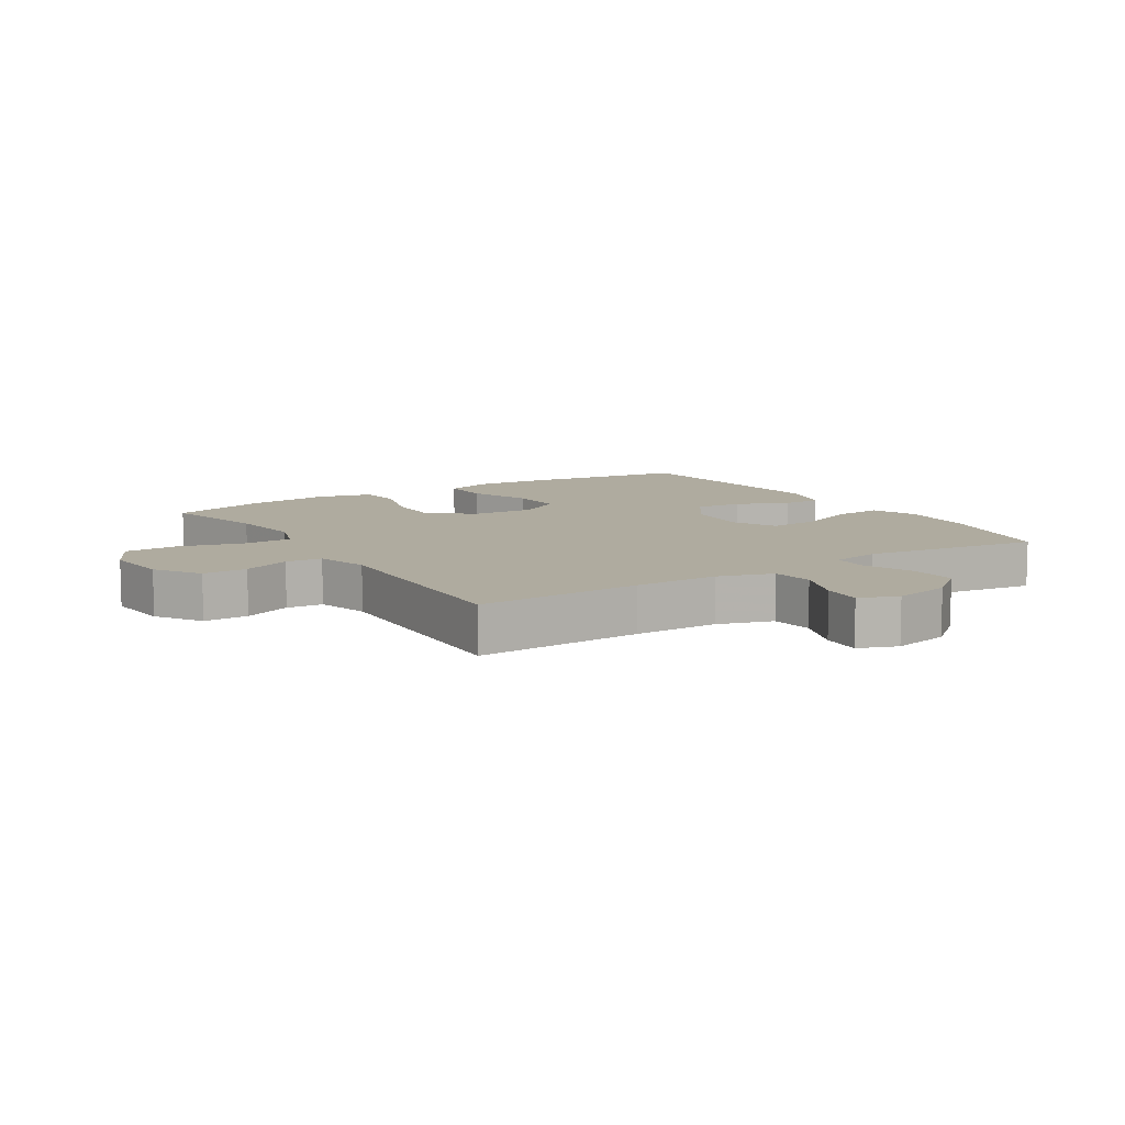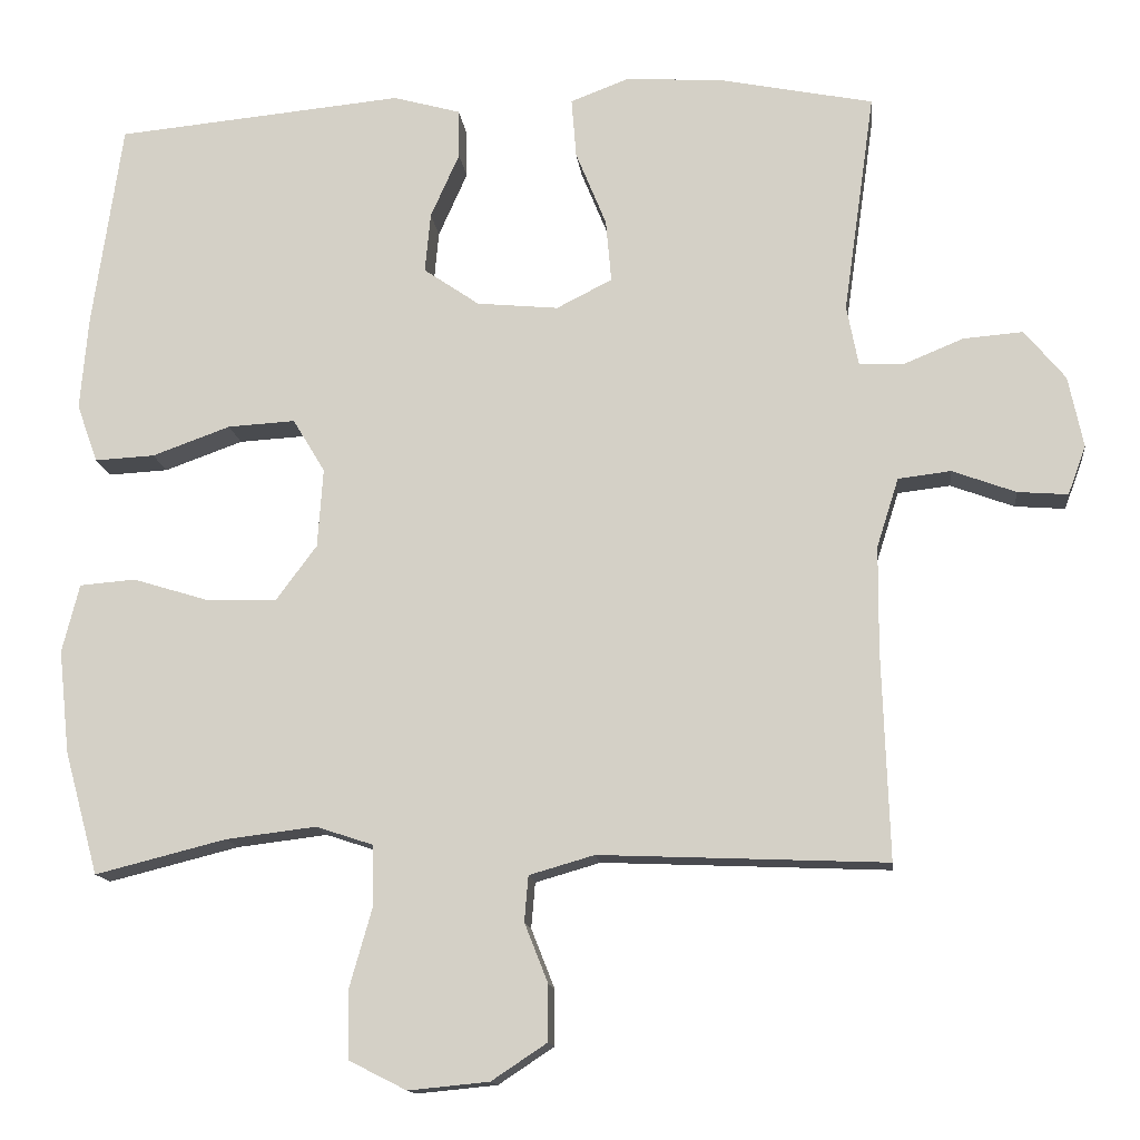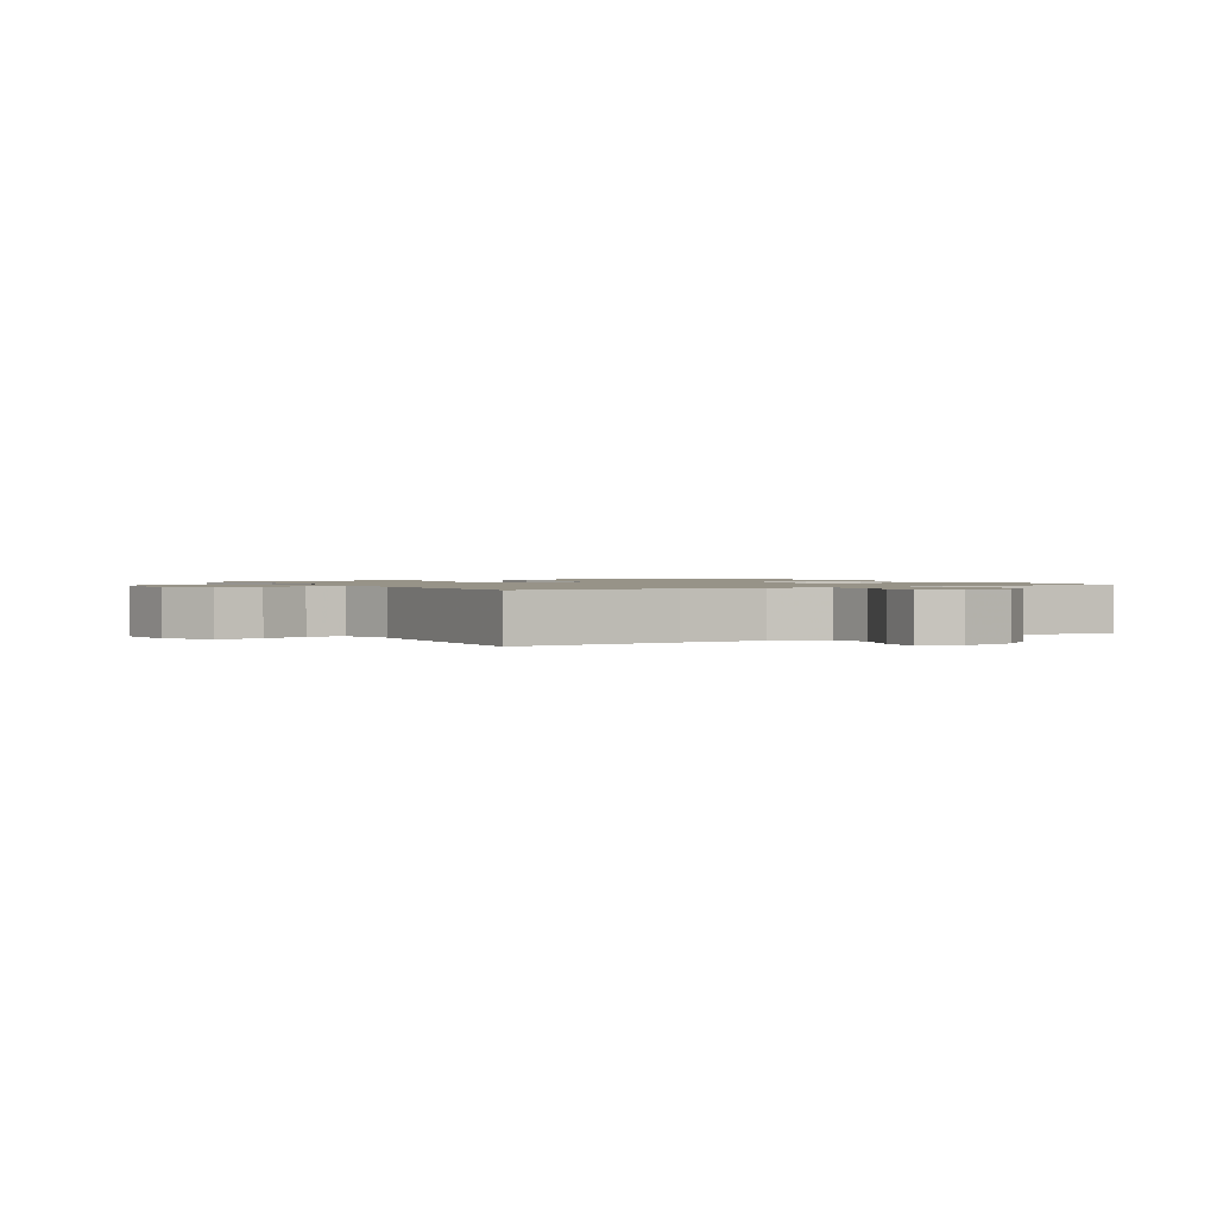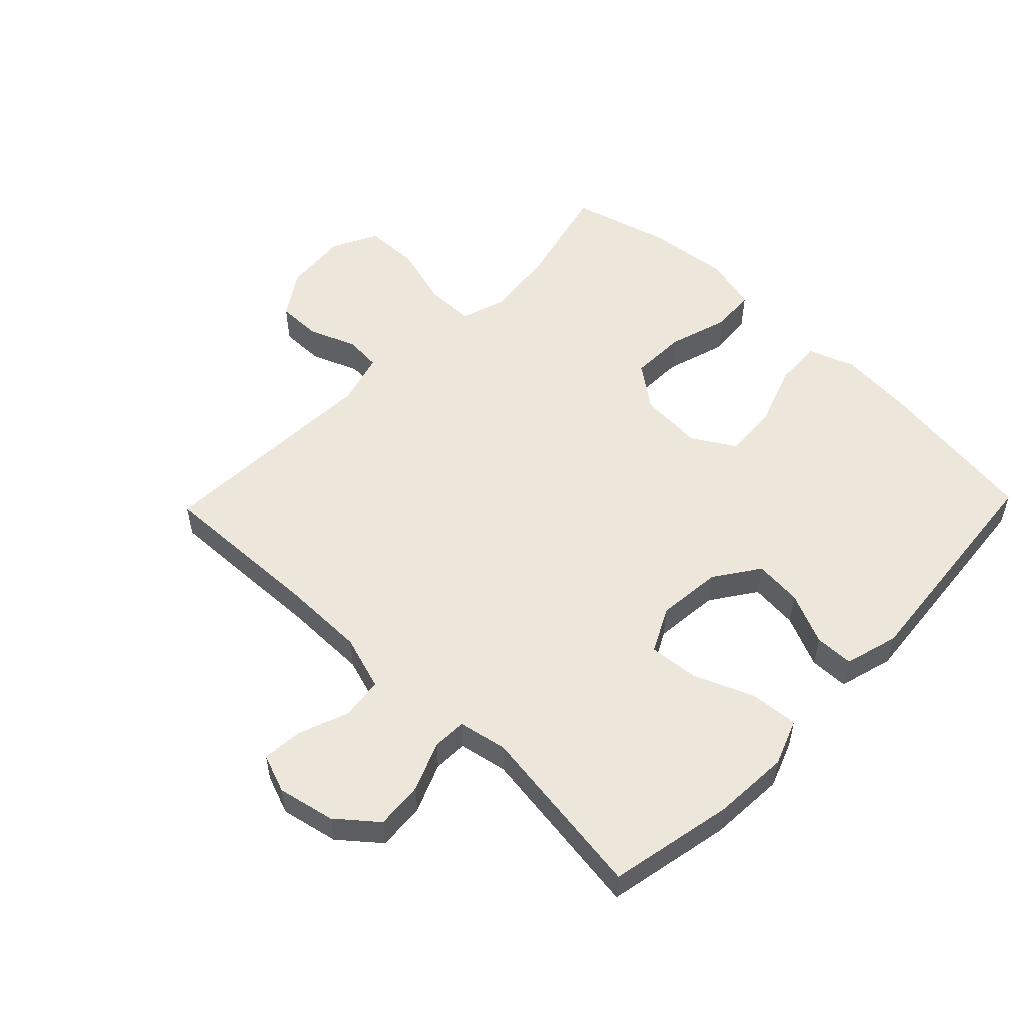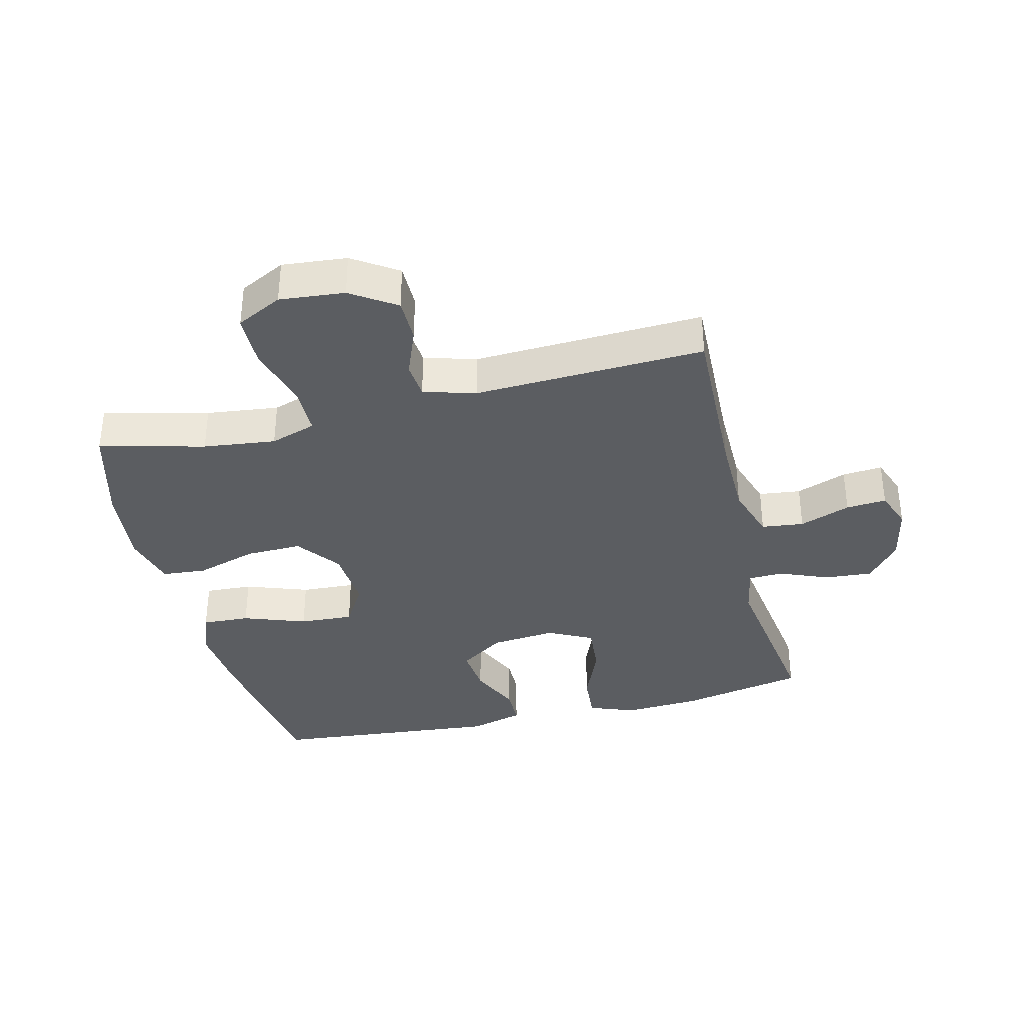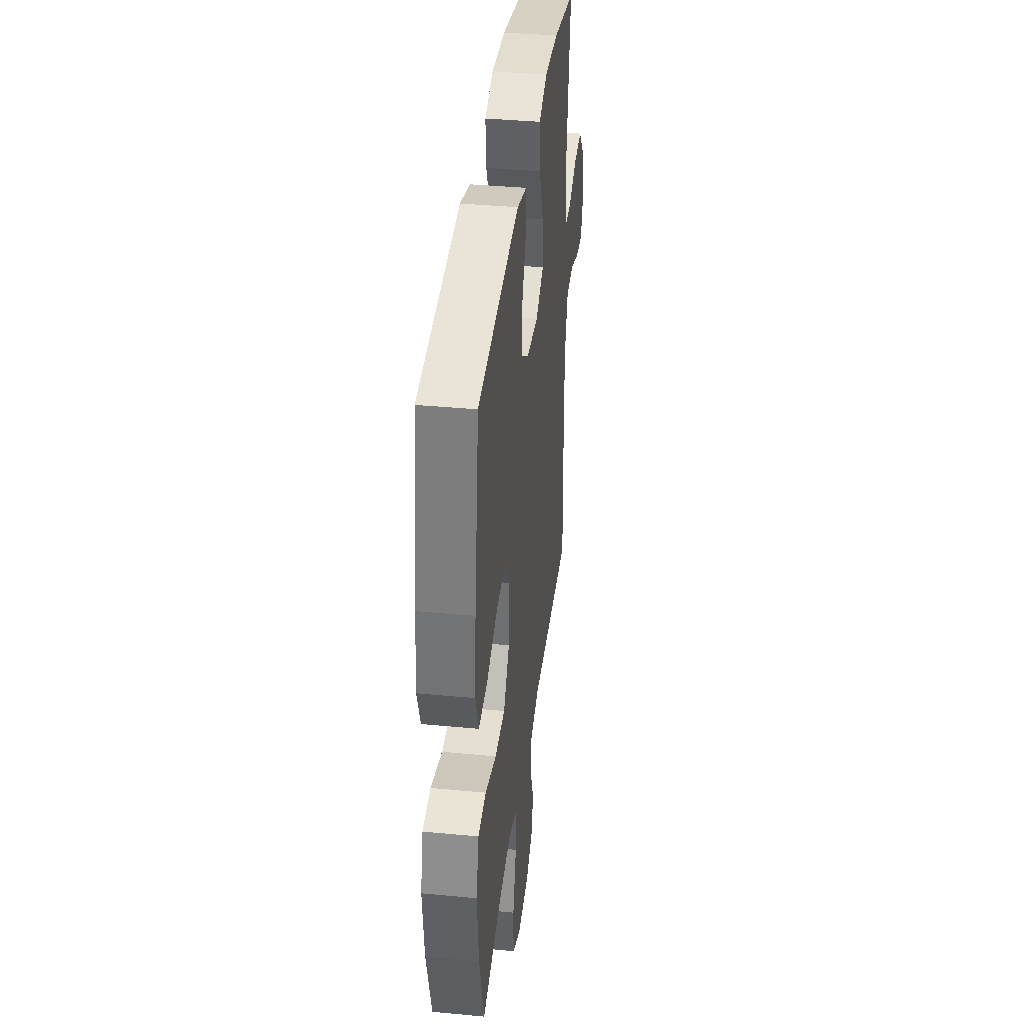
<metadata>
{"format":"obj","ext":"obj","renderer":"f3d","projection":"perspective","resolution":1024,"background":"white","views":[{"elev":9.6,"azim":-122.3,"up":"+Y"},{"elev":-13.8,"azim":-173.7,"up":"+Z"},{"elev":1.3,"azim":-120.5,"up":"+Y"},{"elev":53.6,"azim":-46.0,"up":"+Y"},{"elev":-35.7,"azim":-166.1,"up":"+Y"},{"elev":38.1,"azim":96.9,"up":"+Z"}]}
</metadata>
<code>
v 0.5 0.07 0.5
v 0.538 0.07 0.236
v 0.548 0.07 0.118
v 0.521 0.07 0.044
v 0.445 0.07 0.048
v 0.345 0.07 0.084
v 0.259 0.07 0.089
v 0.218 0.07 0.021
v 0.225 0.07 -0.08
v 0.277 0.07 -0.15
v 0.366 0.07 -0.148
v 0.464 0.07 -0.118
v 0.535 0.07 -0.124
v 0.557 0.07 -0.211
v 0.543 0.07 -0.343
v 0.5 0.07 -0.5
v 0.333 0.07 -0.458
v 0.218 0.07 -0.444
v 0.145 0.07 -0.468
v 0.144 0.07 -0.546
v 0.173 0.07 -0.648
v 0.171 0.07 -0.734
v 0.098 0.07 -0.771
v -0.005 0.07 -0.761
v -0.076 0.07 -0.714
v -0.076 0.07 -0.643
v -0.046 0.07 -0.567
v -0.051 0.07 -0.509
v -0.134 0.07 -0.485
v -0.5 0.07 -0.5
v -0.491 0.07 -0.235
v -0.492 0.07 -0.101
v -0.52 0.07 -0.013
v -0.587 0.07 -0.005
v -0.668 0.07 -0.035
v -0.732 0.07 -0.04
v -0.755 0.07 0.022
v -0.736 0.07 0.113
v -0.684 0.07 0.176
v -0.608 0.07 0.17
v -0.53 0.07 0.138
v -0.475 0.07 0.14
v -0.46 0.07 0.218
v -0.5 0.07 0.5
v -0.301 0.07 0.54
v -0.179 0.07 0.547
v -0.105 0.07 0.519
v -0.111 0.07 0.443
v -0.15 0.07 0.347
v -0.157 0.07 0.267
v -0.086 0.07 0.231
v 0.018 0.07 0.241
v 0.089 0.07 0.29
v 0.082 0.07 0.366
v 0.045 0.07 0.449
v 0.046 0.07 0.511
v 0.132 0.07 0.535
v 0.5 0 0.5
v 0.538 0 0.236
v 0.548 0 0.118
v 0.521 0 0.044
v 0.445 0 0.048
v 0.345 0 0.084
v 0.259 0 0.089
v 0.218 0 0.021
v 0.225 0 -0.08
v 0.277 0 -0.15
v 0.366 0 -0.148
v 0.464 0 -0.118
v 0.535 0 -0.124
v 0.557 0 -0.211
v 0.543 0 -0.343
v 0.5 0 -0.5
v 0.333 0 -0.458
v 0.218 0 -0.444
v 0.145 0 -0.468
v 0.144 0 -0.546
v 0.173 0 -0.648
v 0.171 0 -0.734
v 0.098 0 -0.771
v -0.005 0 -0.761
v -0.076 0 -0.714
v -0.076 0 -0.643
v -0.046 0 -0.567
v -0.051 0 -0.509
v -0.134 0 -0.485
v -0.5 0 -0.5
v -0.491 0 -0.235
v -0.492 0 -0.101
v -0.52 0 -0.013
v -0.587 0 -0.005
v -0.668 0 -0.035
v -0.732 0 -0.04
v -0.755 0 0.022
v -0.736 0 0.113
v -0.684 0 0.176
v -0.608 0 0.17
v -0.53 0 0.138
v -0.475 0 0.14
v -0.46 0 0.218
v -0.5 0 0.5
v -0.301 0 0.54
v -0.179 0 0.547
v -0.105 0 0.519
v -0.111 0 0.443
v -0.15 0 0.347
v -0.157 0 0.267
v -0.086 0 0.231
v 0.018 0 0.241
v 0.089 0 0.29
v 0.082 0 0.366
v 0.045 0 0.449
v 0.046 0 0.511
v 0.132 0 0.535
f 54 55 56 57
f 53 54 57 1
f 52 53 1 2
f 51 52 2 3
f 46 47 48 49
f 46 49 50
f 43 44 45 46
f 42 43 46 50
f 38 39 40 41
f 38 41 42
f 37 38 42
f 34 35 36 37
f 33 34 37 42
f 32 33 42 50
f 29 30 31
f 28 29 31 32
f 24 25 26 27
f 24 27 28
f 23 24 28
f 20 21 22 23
f 19 20 23 28
f 18 19 28 32
f 14 15 16 17
f 11 12 13 14
f 10 11 14 17
f 9 10 17 18
f 3 4 5 6
f 51 3 6 7
f 18 32 50 51
f 8 9 18 51
f 7 8 51
f 114 113 112 111
f 58 114 111 110
f 59 58 110 109
f 60 59 109 108
f 106 105 104 103
f 107 106 103
f 103 102 101 100
f 107 103 100 99
f 98 97 96 95
f 99 98 95
f 99 95 94
f 94 93 92 91
f 99 94 91 90
f 107 99 90 89
f 88 87 86
f 89 88 86 85
f 84 83 82 81
f 85 84 81
f 85 81 80
f 80 79 78 77
f 85 80 77 76
f 89 85 76 75
f 74 73 72 71
f 71 70 69 68
f 74 71 68 67
f 75 74 67 66
f 63 62 61 60
f 64 63 60 108
f 108 107 89 75
f 108 75 66 65
f 108 65 64
f 1 58 59 2
f 2 59 60 3
f 3 60 61 4
f 4 61 62 5
f 5 62 63 6
f 6 63 64 7
f 7 64 65 8
f 8 65 66 9
f 9 66 67 10
f 10 67 68 11
f 11 68 69 12
f 12 69 70 13
f 13 70 71 14
f 14 71 72 15
f 15 72 73 16
f 16 73 74 17
f 17 74 75 18
f 18 75 76 19
f 19 76 77 20
f 20 77 78 21
f 21 78 79 22
f 22 79 80 23
f 23 80 81 24
f 24 81 82 25
f 25 82 83 26
f 26 83 84 27
f 27 84 85 28
f 28 85 86 29
f 29 86 87 30
f 30 87 88 31
f 31 88 89 32
f 32 89 90 33
f 33 90 91 34
f 34 91 92 35
f 35 92 93 36
f 36 93 94 37
f 37 94 95 38
f 38 95 96 39
f 39 96 97 40
f 40 97 98 41
f 41 98 99 42
f 42 99 100 43
f 43 100 101 44
f 44 101 102 45
f 45 102 103 46
f 46 103 104 47
f 47 104 105 48
f 48 105 106 49
f 49 106 107 50
f 50 107 108 51
f 51 108 109 52
f 52 109 110 53
f 53 110 111 54
f 54 111 112 55
f 55 112 113 56
f 56 113 114 57
f 57 114 58 1

</code>
